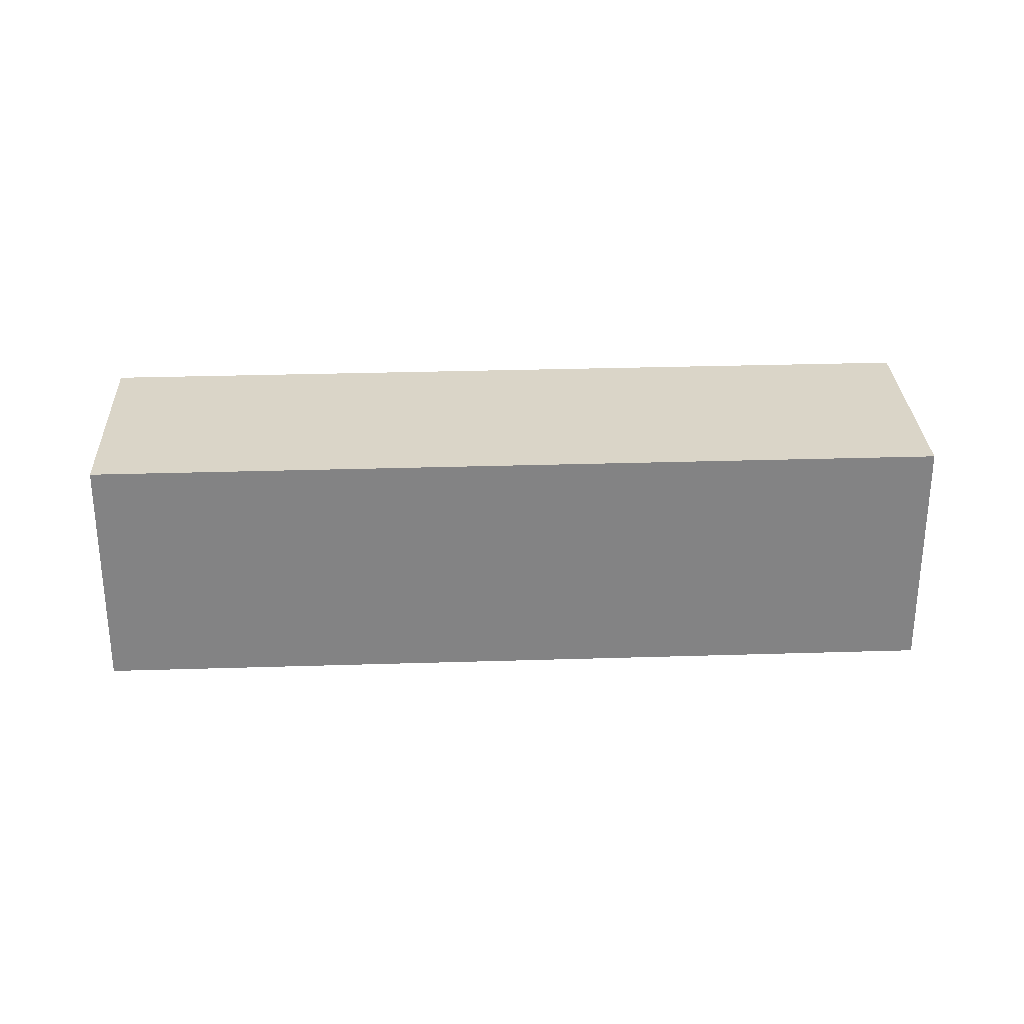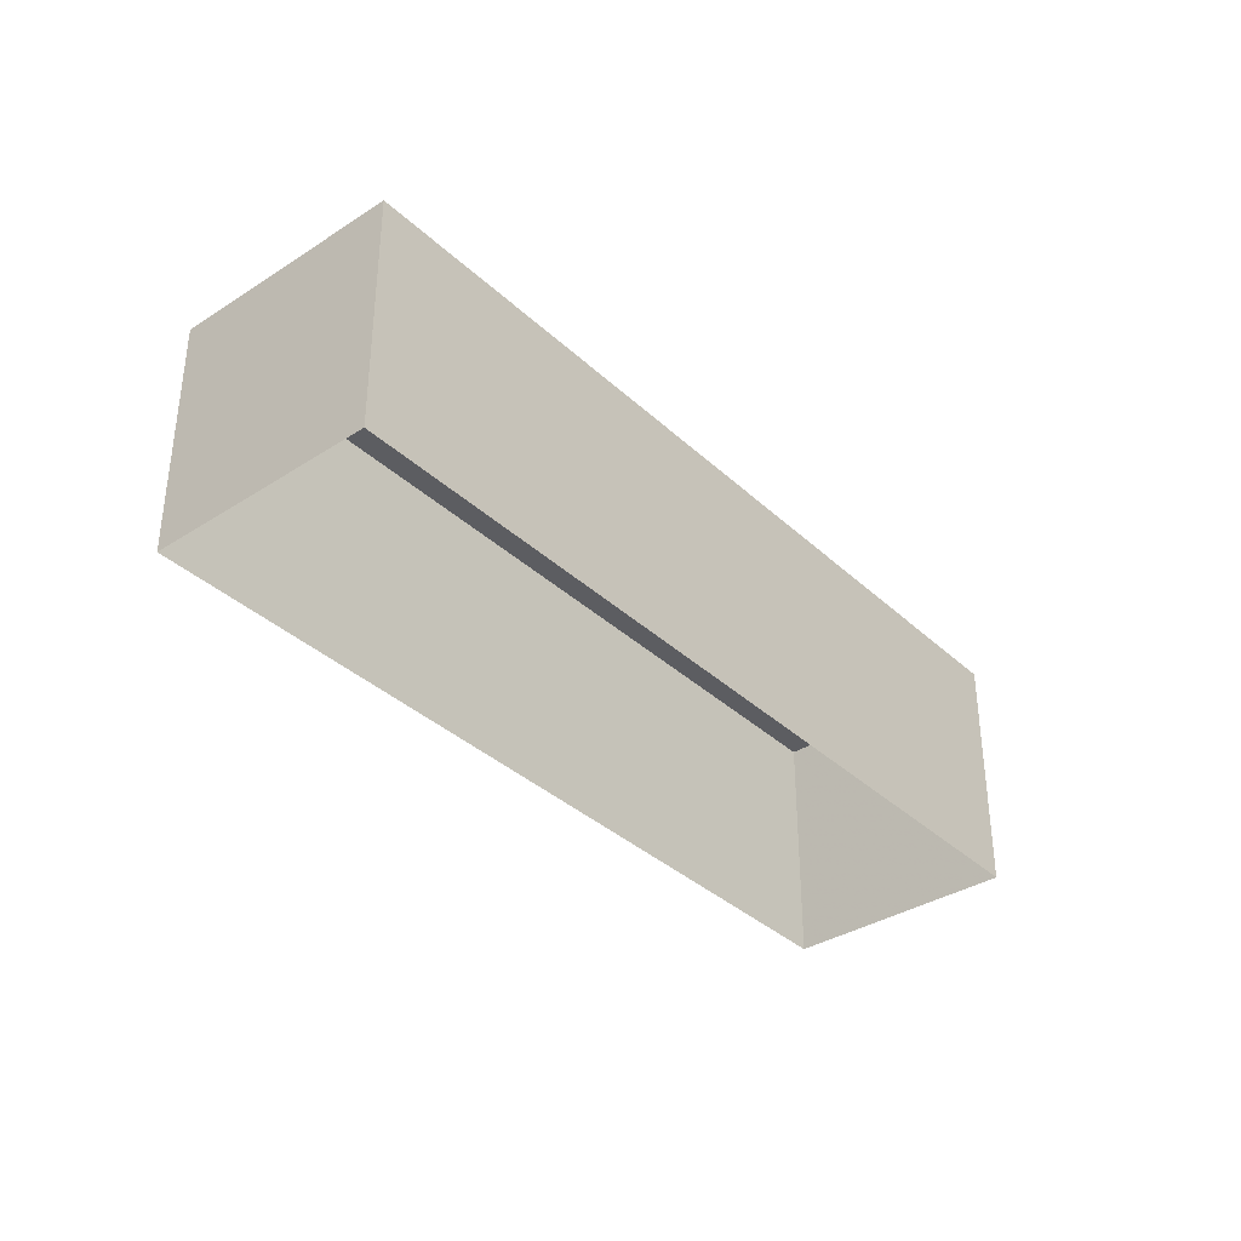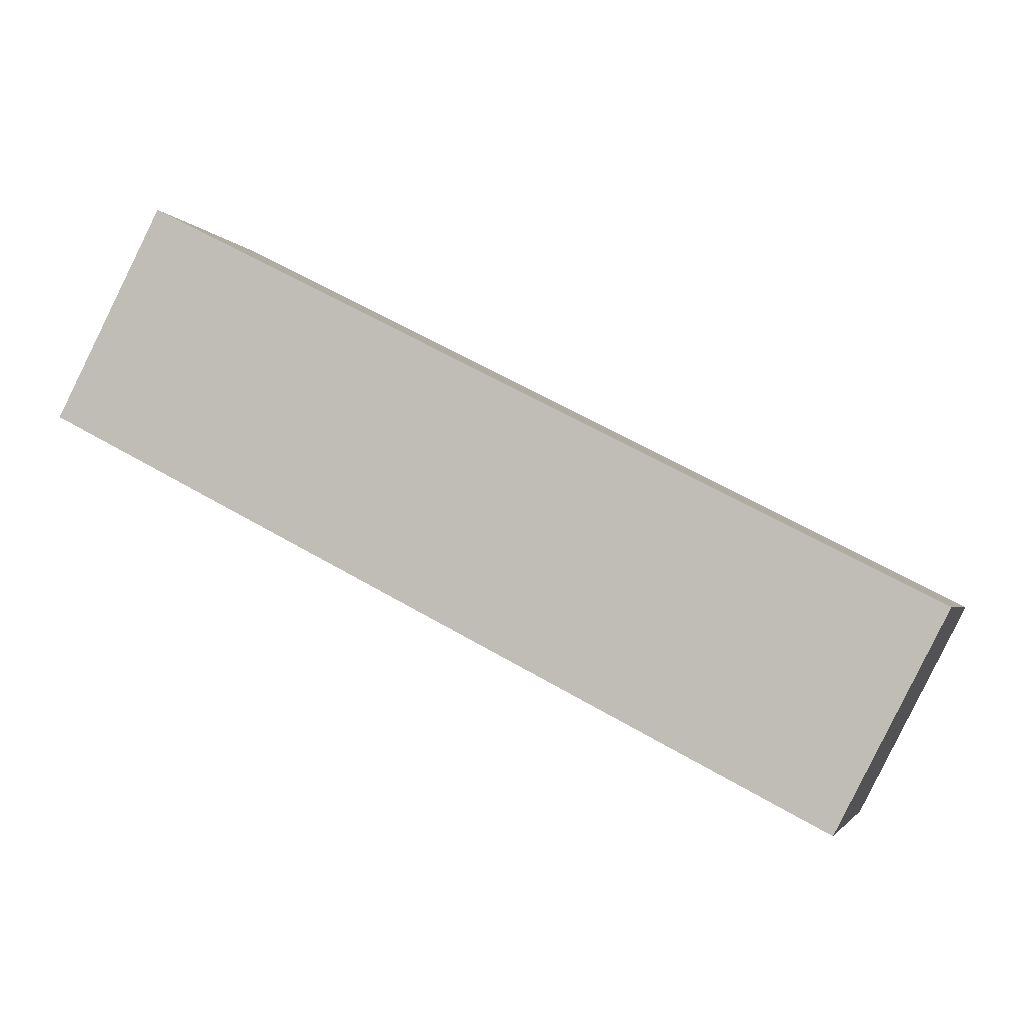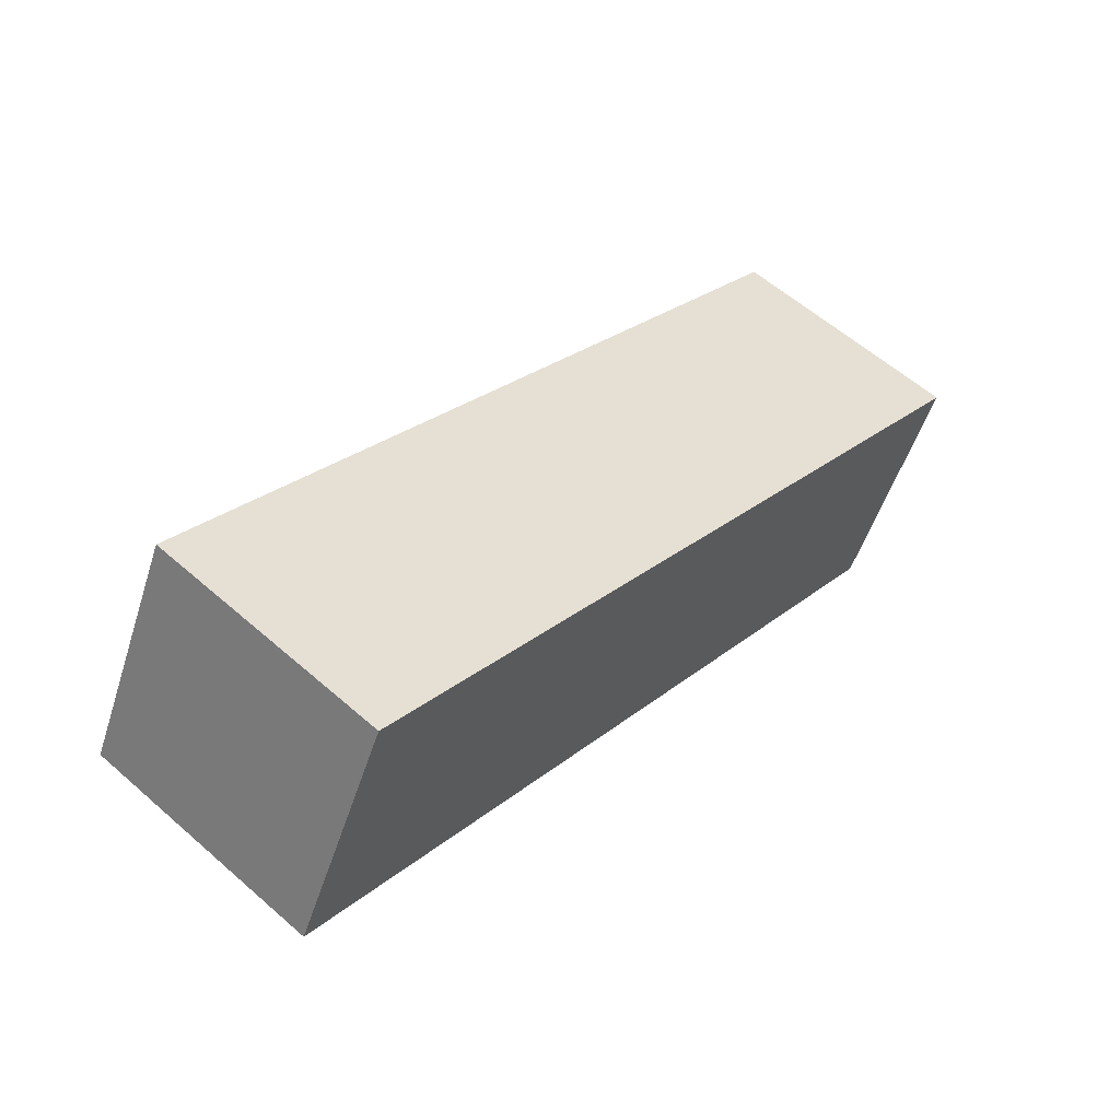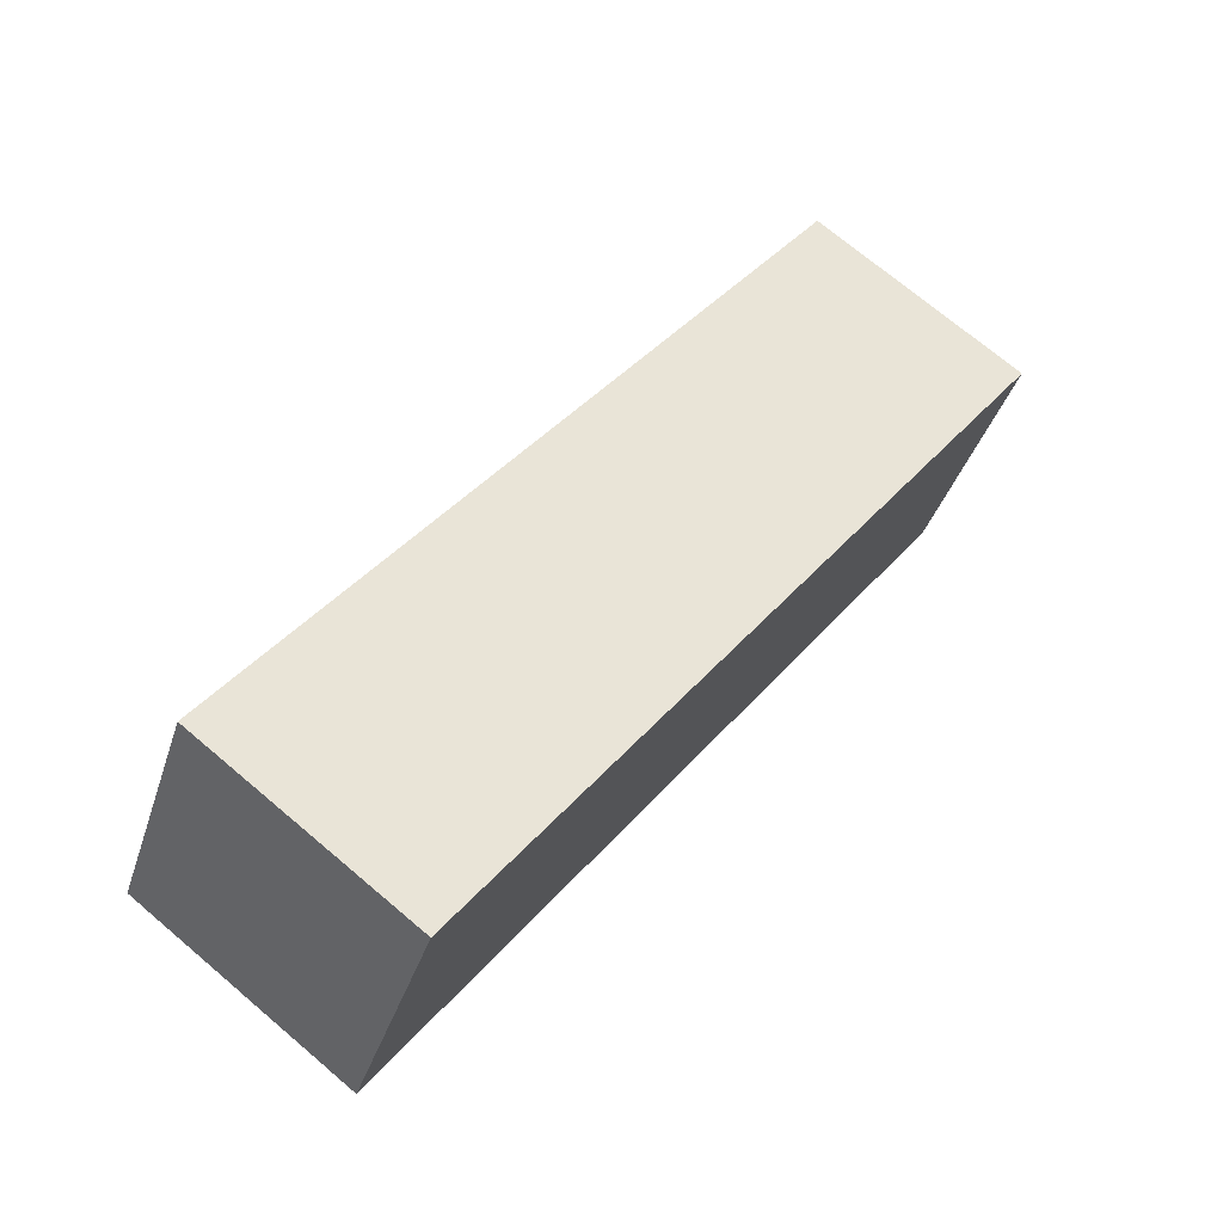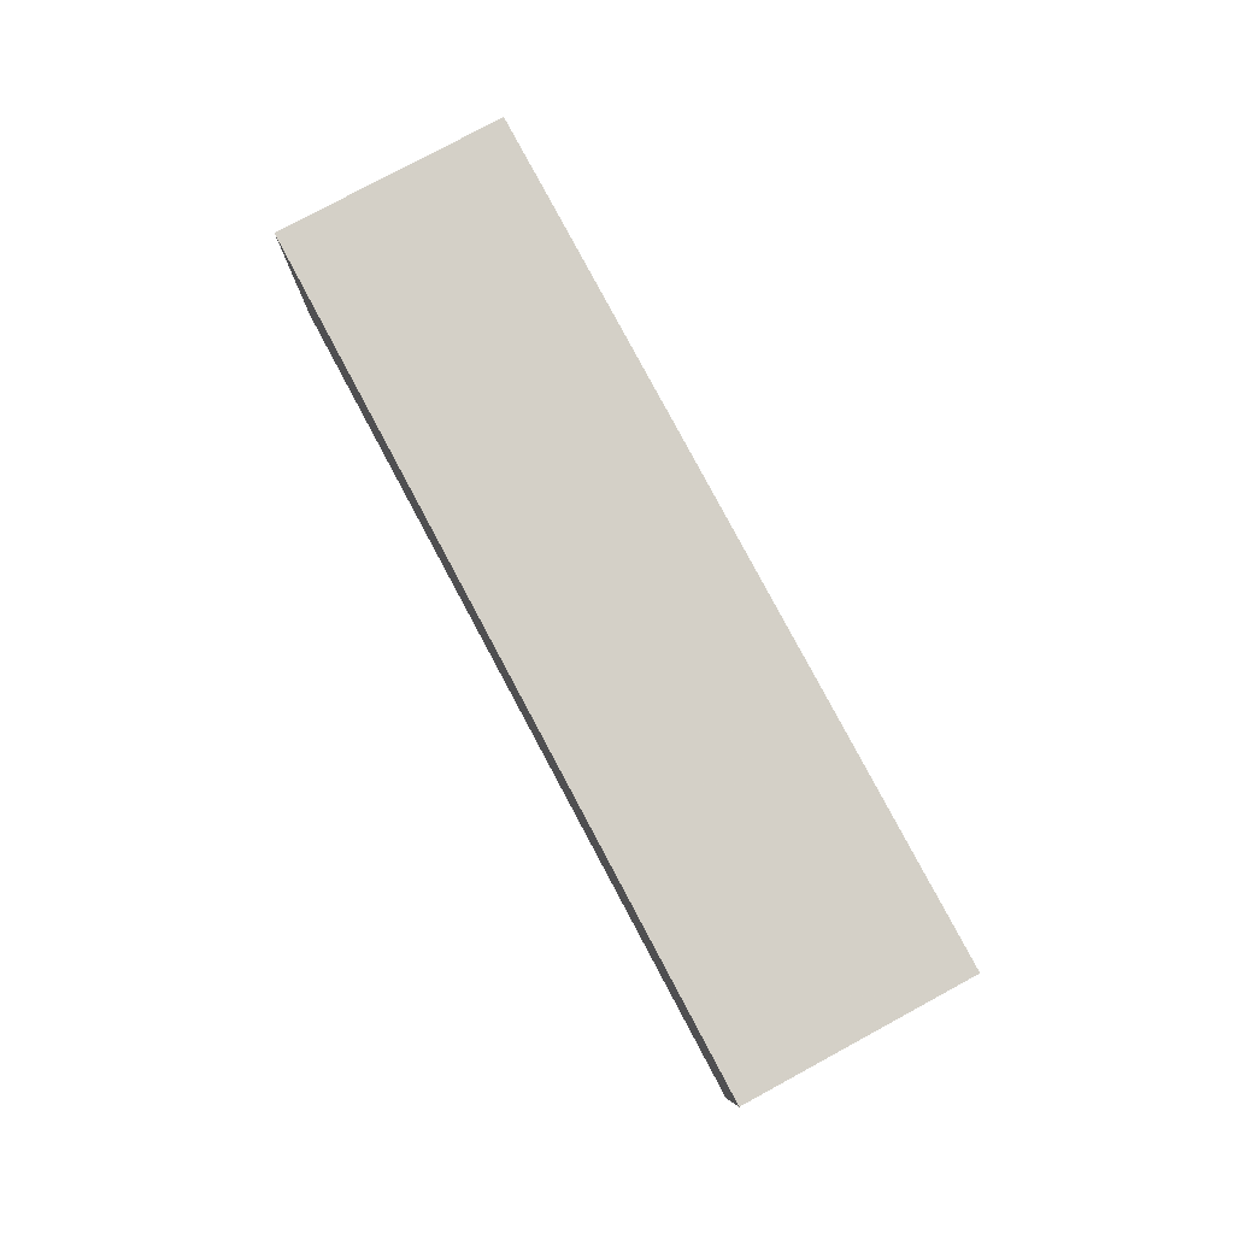
<metadata>
{"format":"obj","ext":"obj","renderer":"f3d","projection":"perspective","resolution":1024,"background":"white","views":[{"elev":29.2,"azim":-29.9,"up":"+Z"},{"elev":-36.2,"azim":-77.2,"up":"+Z"},{"elev":-2.6,"azim":15.1,"up":"+Y"},{"elev":59.0,"azim":-48.3,"up":"+Y"},{"elev":72.2,"azim":-49.9,"up":"+Y"},{"elev":79.9,"azim":-145.4,"up":"+Z"}]}
</metadata>
<code>
v -2.237e+05 -1.276e+05 16.71
v -2.237e+05 -1.276e+05 16.71
v -2.237e+05 -1.276e+05 16.71
v -2.237e+05 -1.276e+05 16.71
v -2.237e+05 -1.276e+05 19.16
v -2.237e+05 -1.276e+05 19.16
v -2.237e+05 -1.276e+05 19.16
v -2.237e+05 -1.276e+05 19.16
f 1 2 3
f 1 4 2
f 5 6 7
f 5 8 6
f 6 4 1
f 6 8 4
f 5 3 2
f 5 7 3
f 8 2 4
f 8 5 2
f 7 1 3
f 7 6 1

</code>
